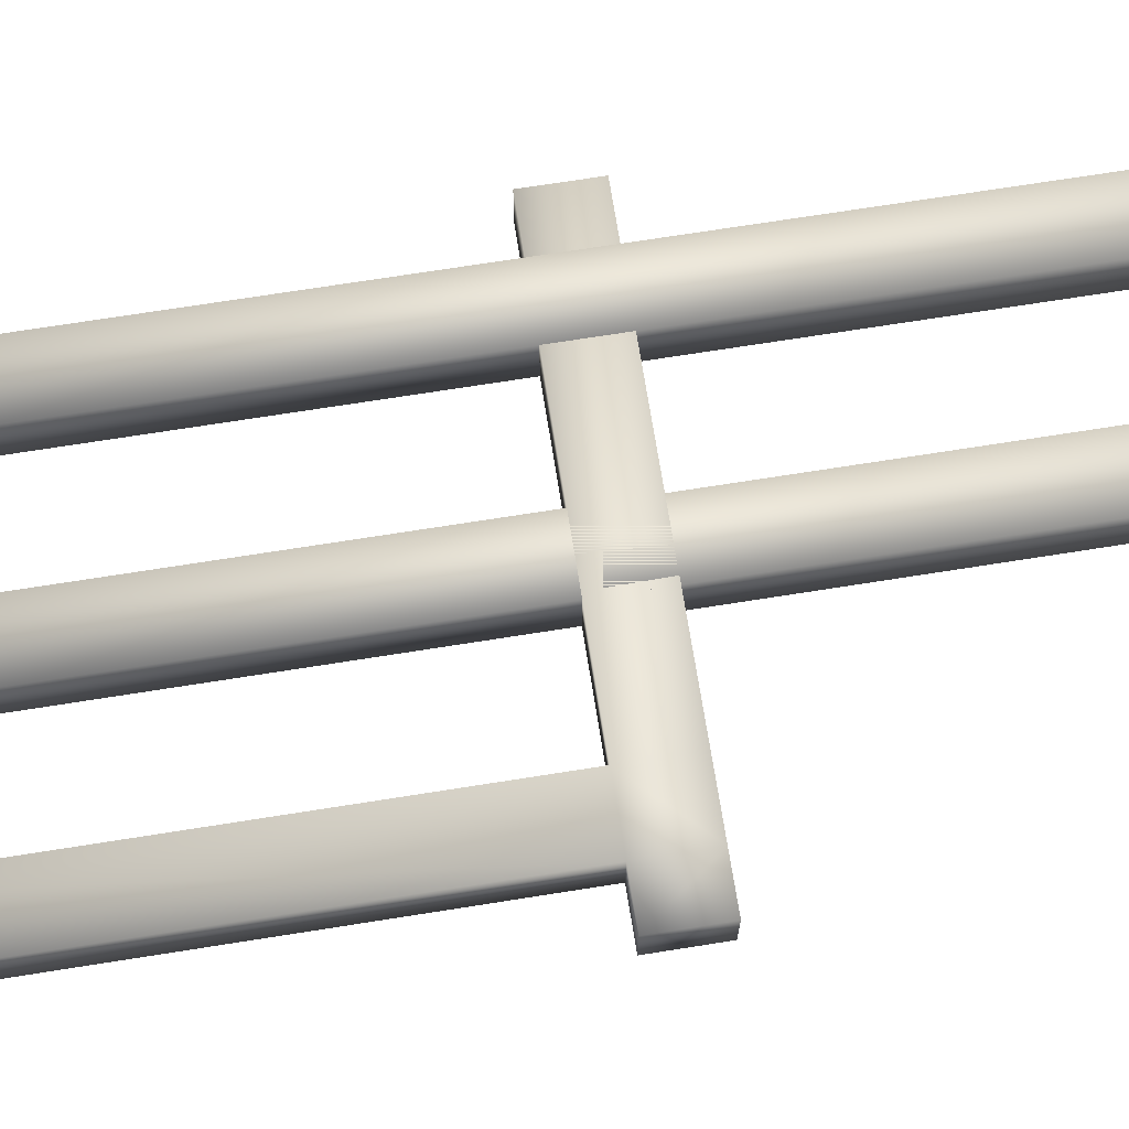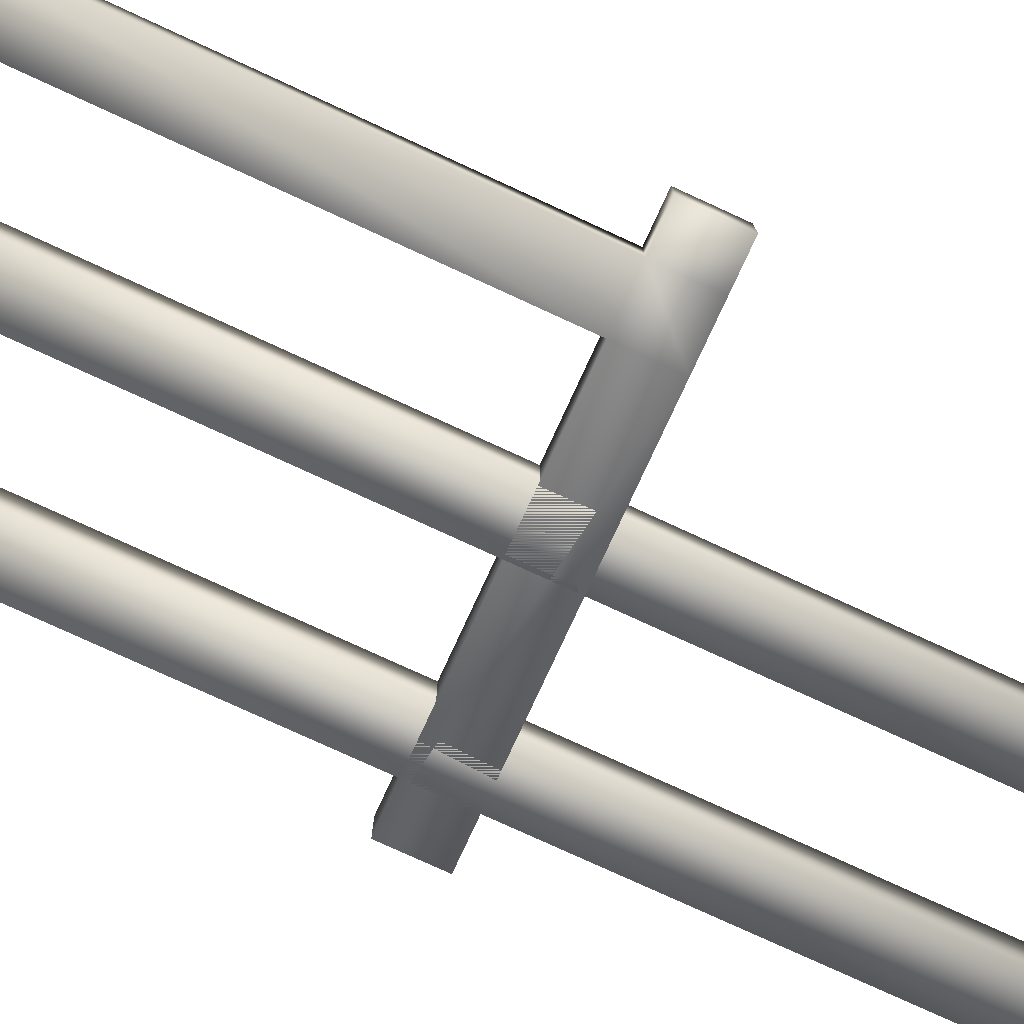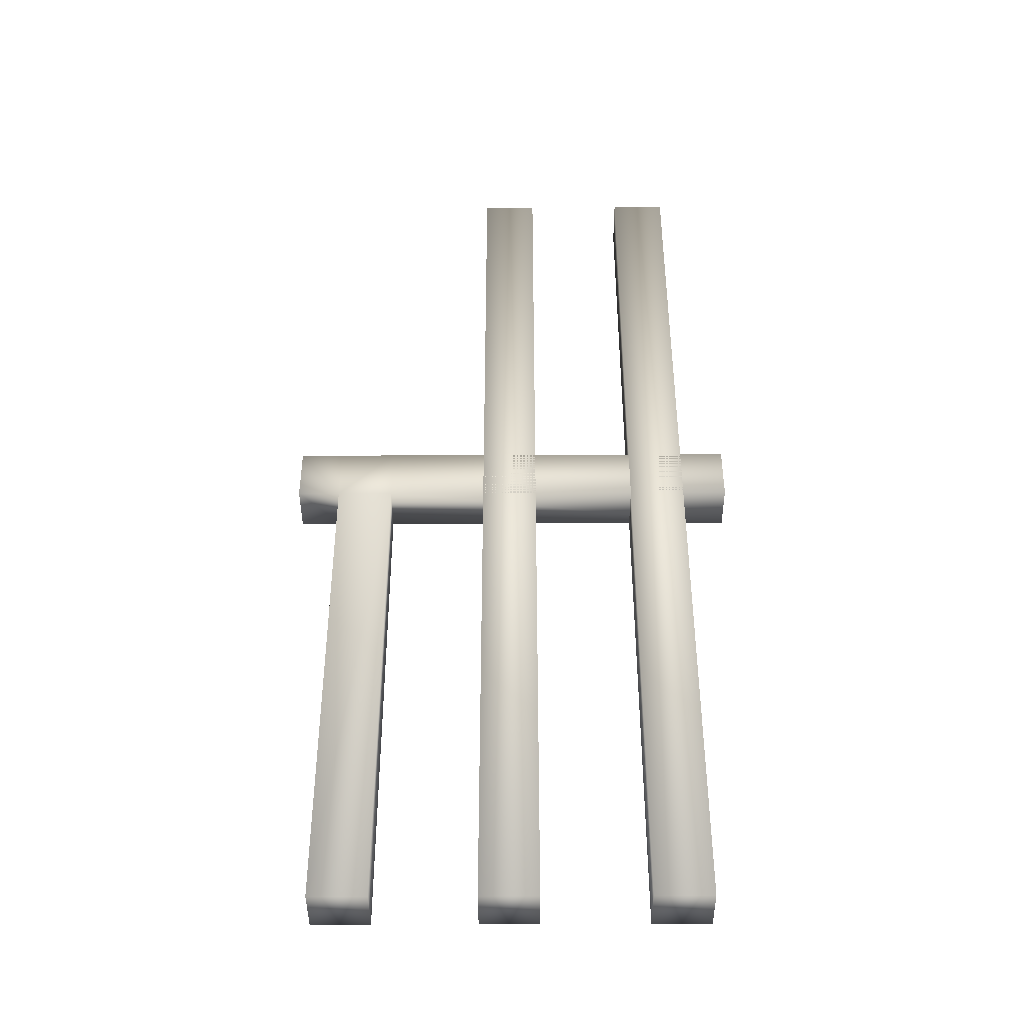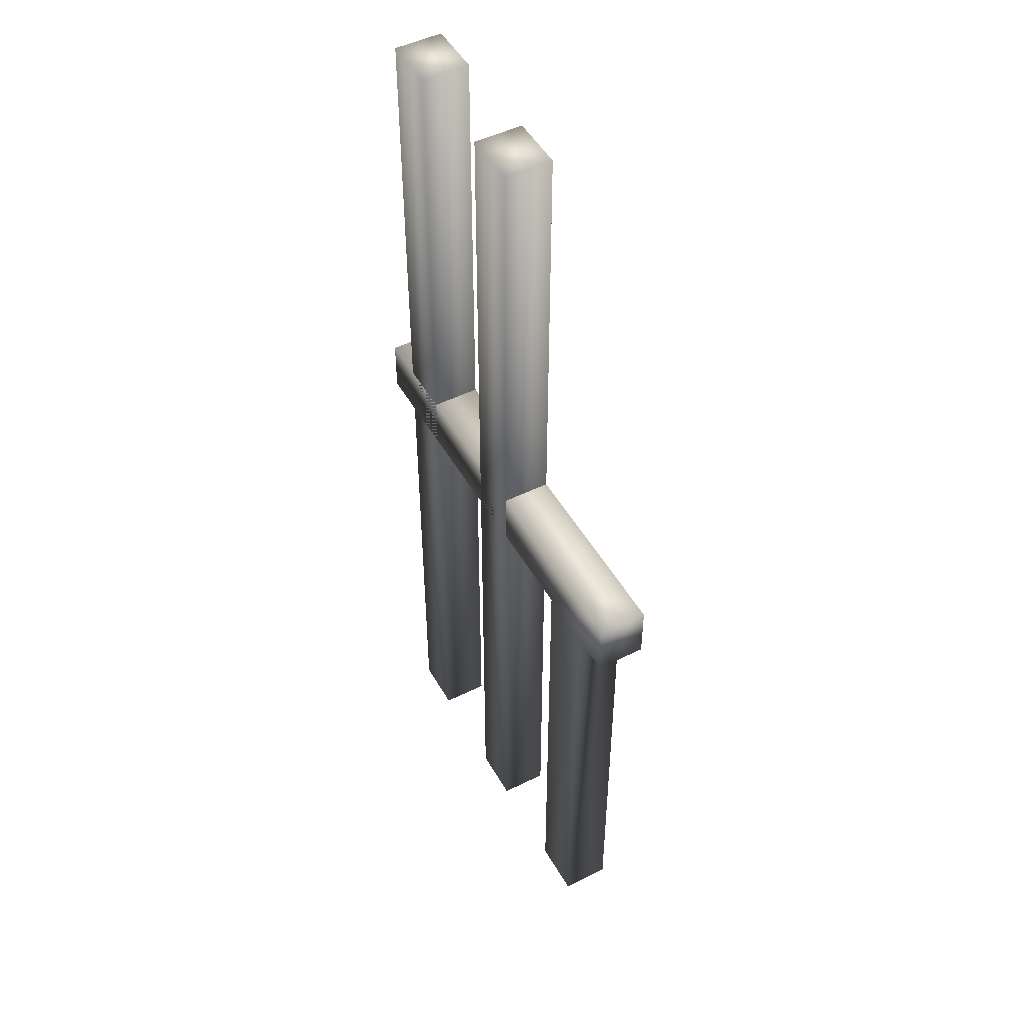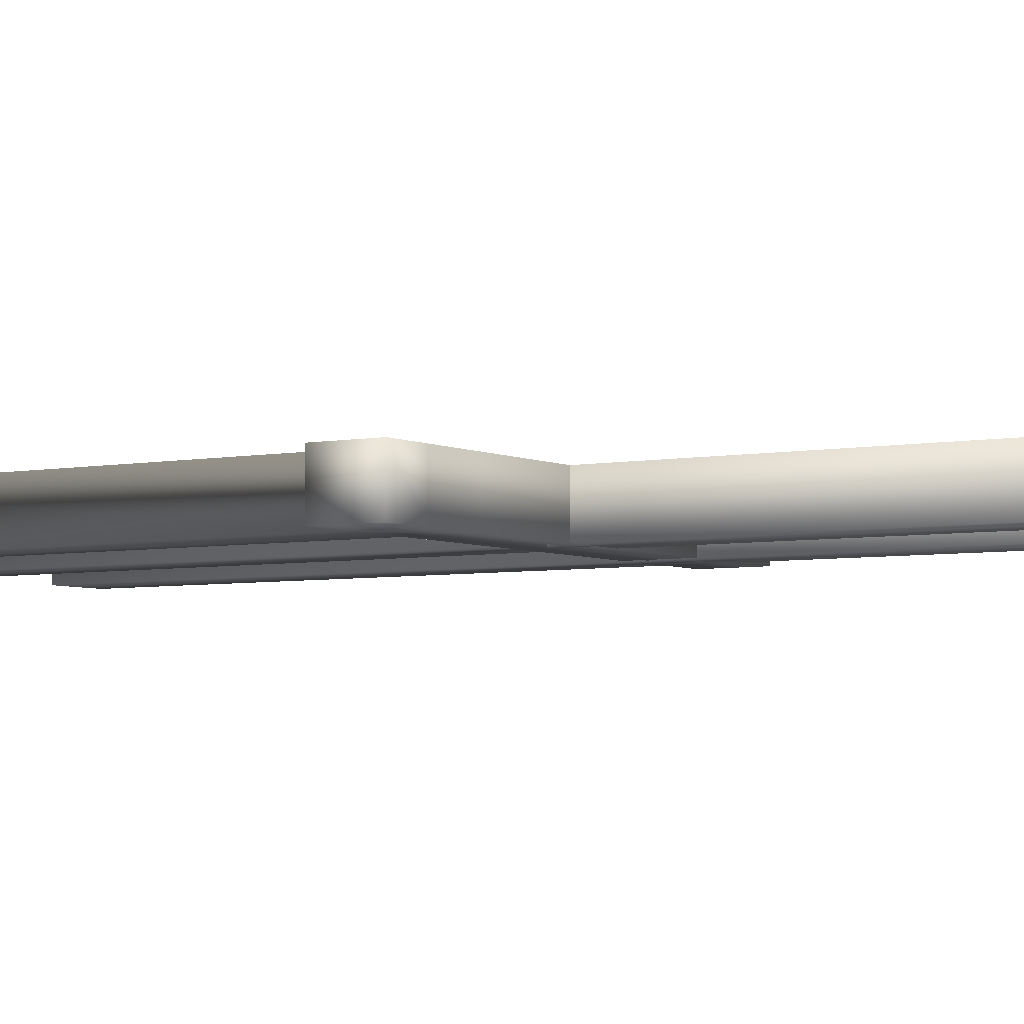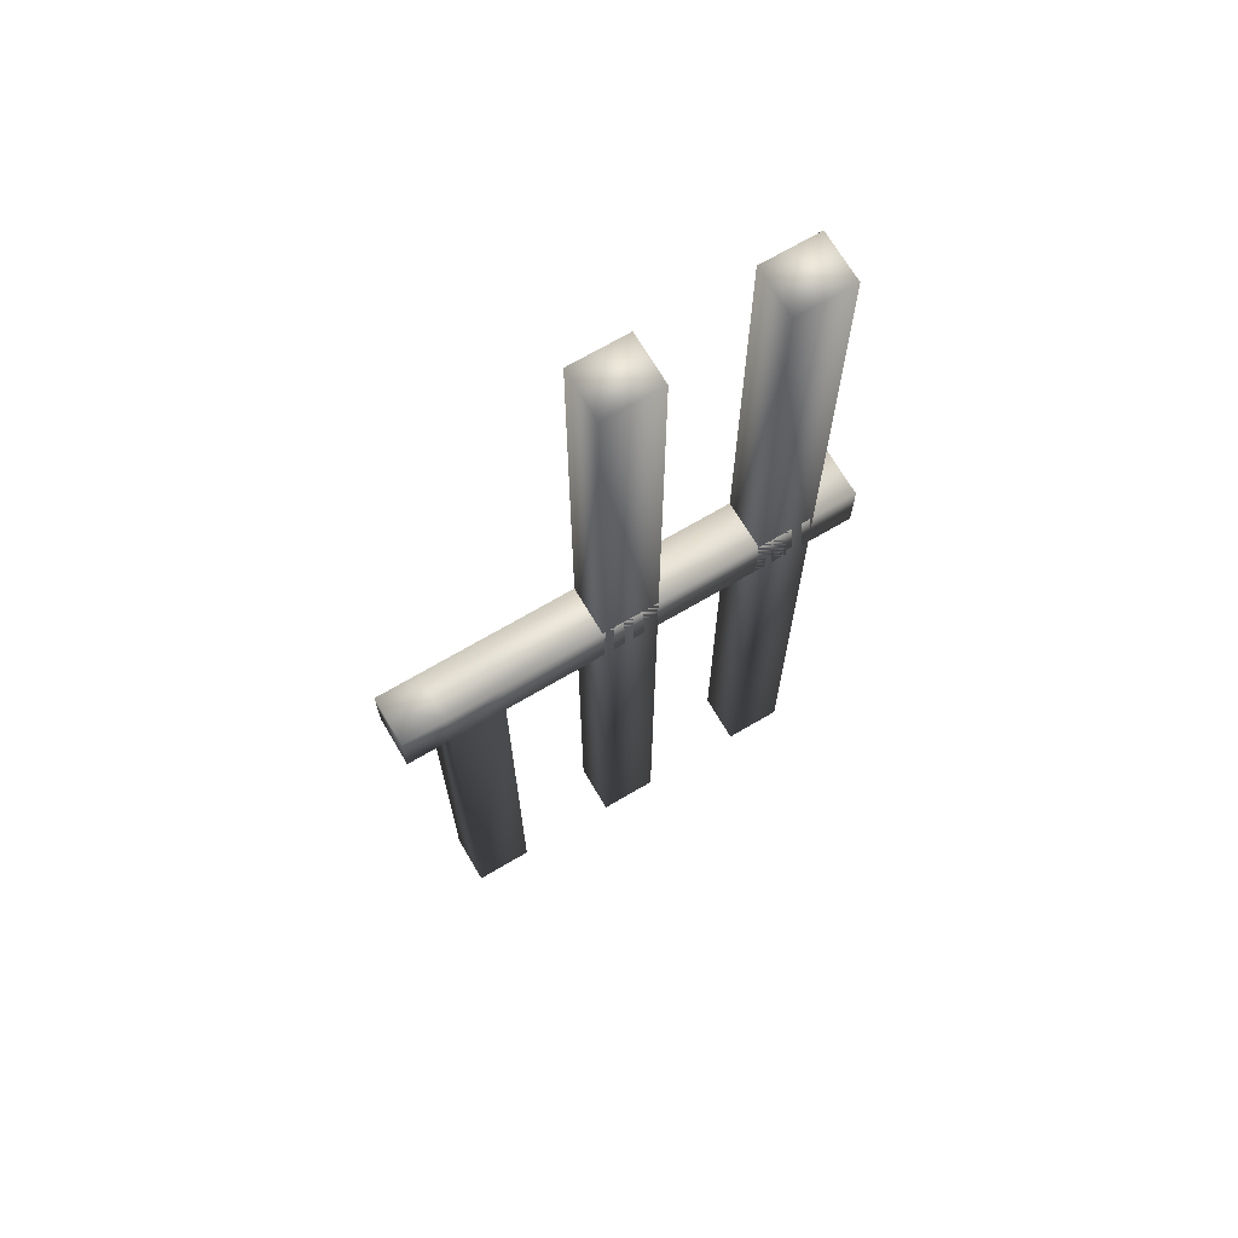
<metadata>
{"format":"obj","ext":"obj","renderer":"f3d","projection":"perspective","resolution":1024,"background":"white","views":[{"elev":71.0,"azim":81.0,"up":"+Z"},{"elev":-77.8,"azim":65.3,"up":"+Z"},{"elev":-42.8,"azim":-179.7,"up":"+Y"},{"elev":49.2,"azim":61.3,"up":"+Y"},{"elev":-4.7,"azim":122.9,"up":"+Z"},{"elev":69.8,"azim":149.5,"up":"+Y"}]}
</metadata>
<code>
v  81.64 0 25.42
v  81.64 0 21.83
v  85.81 0 21.83
v  85.81 0 25.42
v  81.64 41.2 25.42
v  85.81 41.2 25.42
v  85.81 41.2 21.83
v  81.64 41.2 21.83
v  85.81 36.97 25.42
v  81.64 36.97 25.42
v  85.81 36.97 21.83
v  88.97 36.97 25.42
v  88.97 36.97 21.83
v  88.97 41.2 21.83
v  88.97 41.2 25.42
v  81.64 36.97 21.83
v  55.08 36.97 21.83
v  55.08 36.97 25.42
v  55.08 41.2 25.42
v  55.08 41.2 21.83
v  70.13 0 25.42
v  70.13 0 21.83
v  74.3 0 21.83
v  74.3 0 25.42
v  70.13 73.13 25.42
v  74.3 73.13 25.42
v  74.3 73.13 21.83
v  70.13 73.13 21.83
v  58.39 0 25.42
v  58.39 0 21.83
v  62.56 0 21.83
v  62.56 0 25.42
v  58.39 73.14 25.42
v  62.56 73.14 25.42
v  62.56 73.14 21.83
v  58.39 73.14 21.83
o railing_1
g railing_1
f 1 2 3 4
f 5 6 7 8
f 1 4 9 10
f 10 9 6 5
f 4 3 11 9
f 12 13 14 15
f 3 2 16 11
f 11 16 8 7
f 2 1 10 16
f 17 18 19 20
f 7 6 15 14
f 6 9 12 15
f 9 11 13 12
f 11 7 14 13
f 5 8 20 19
f 8 16 17 20
f 16 10 18 17
f 10 5 19 18
f 21 22 23 24
f 25 26 27 28
f 21 24 26 25
f 24 23 27 26
f 23 22 28 27
f 22 21 25 28
f 29 30 31 32
f 33 34 35 36
f 29 32 34 33
f 32 31 35 34
f 31 30 36 35
f 30 29 33 36

</code>
